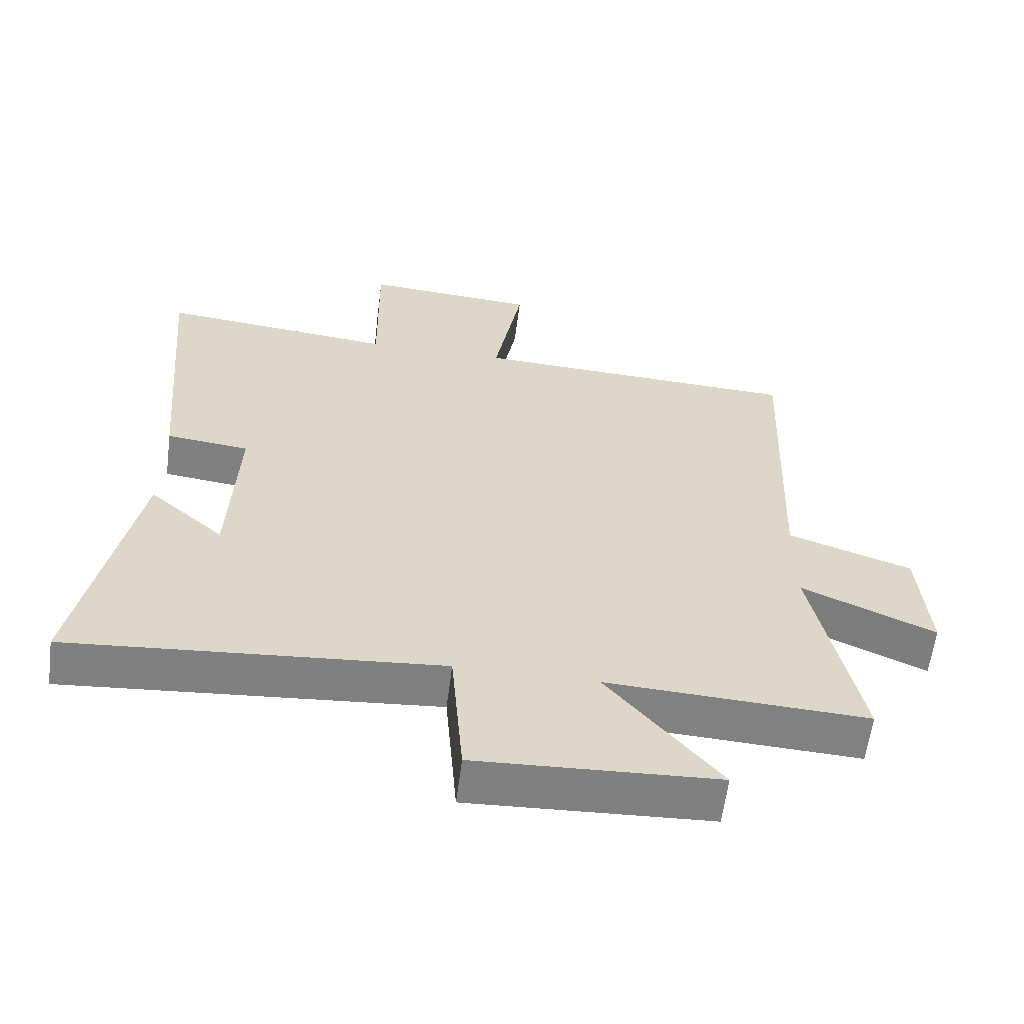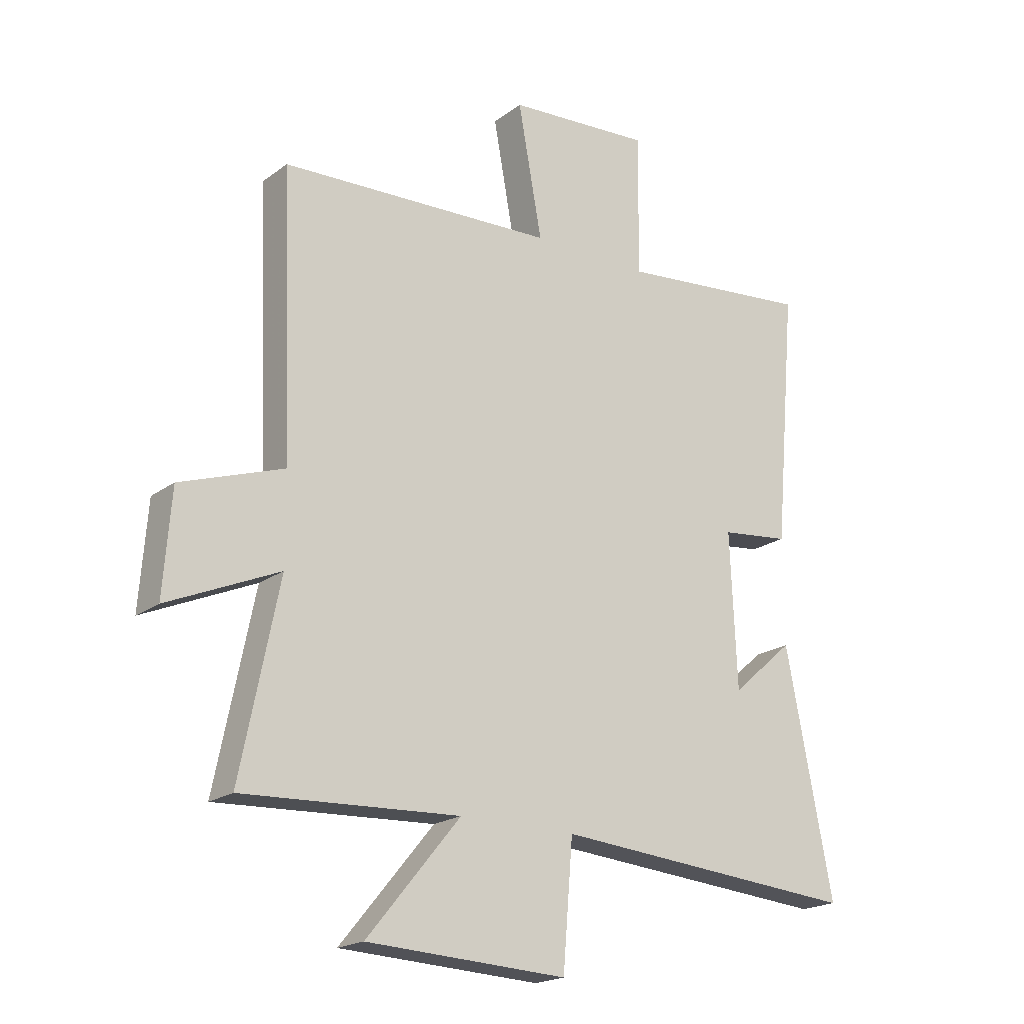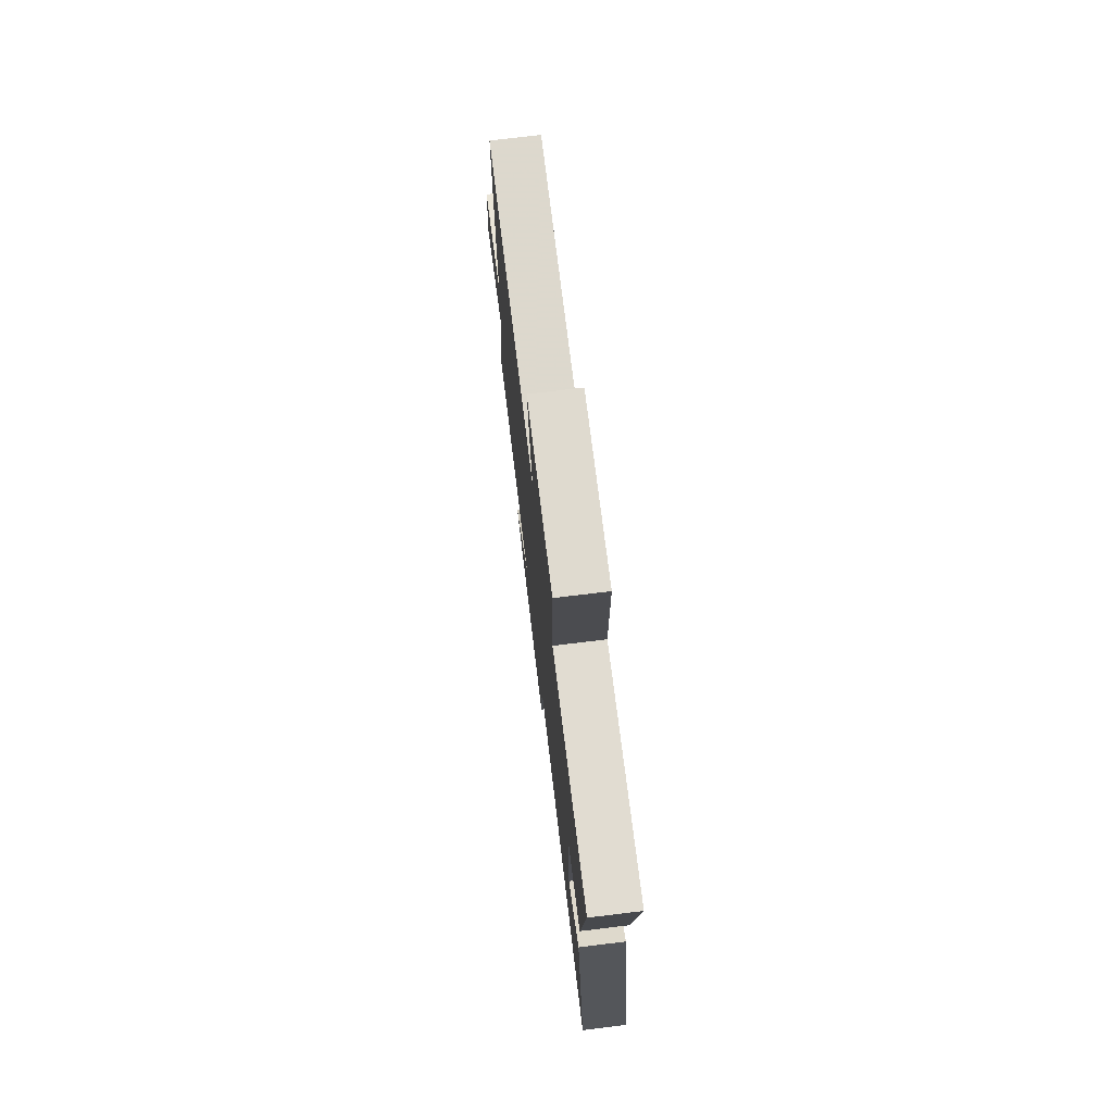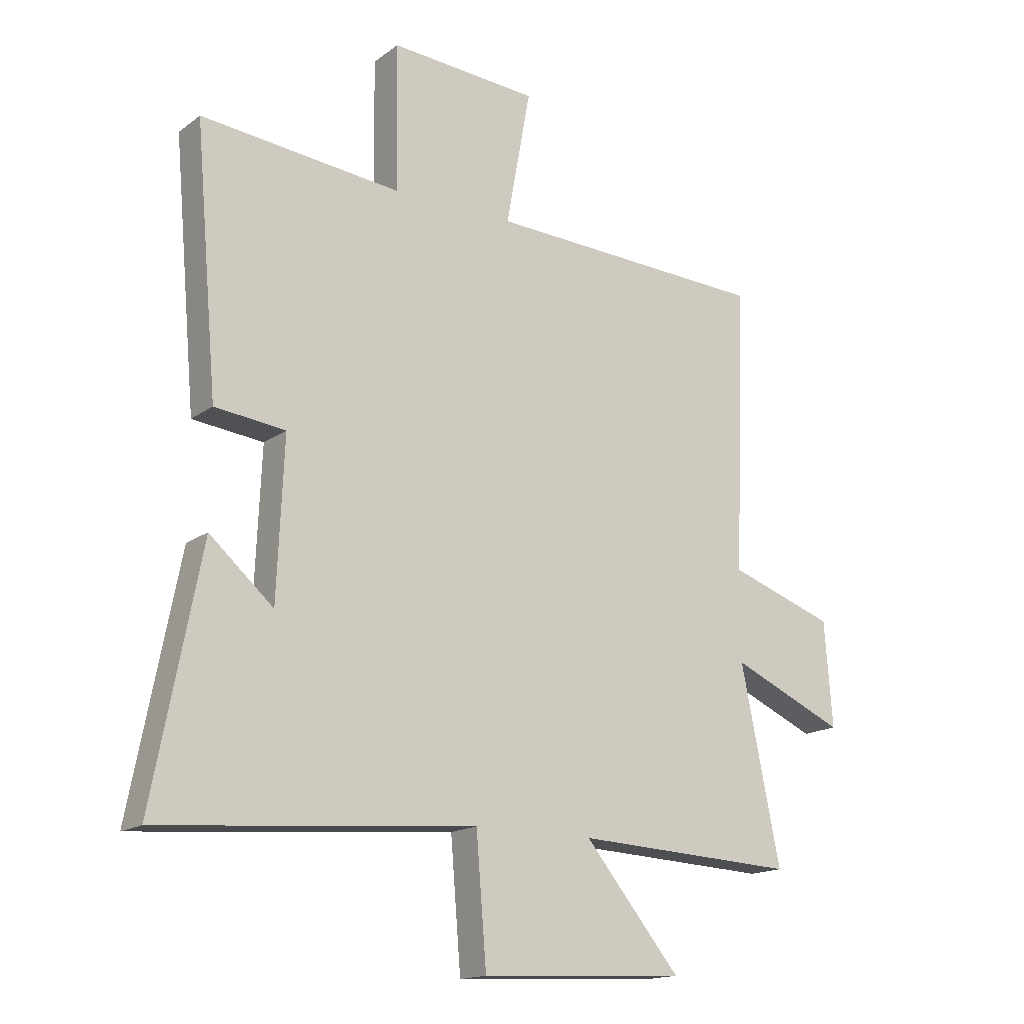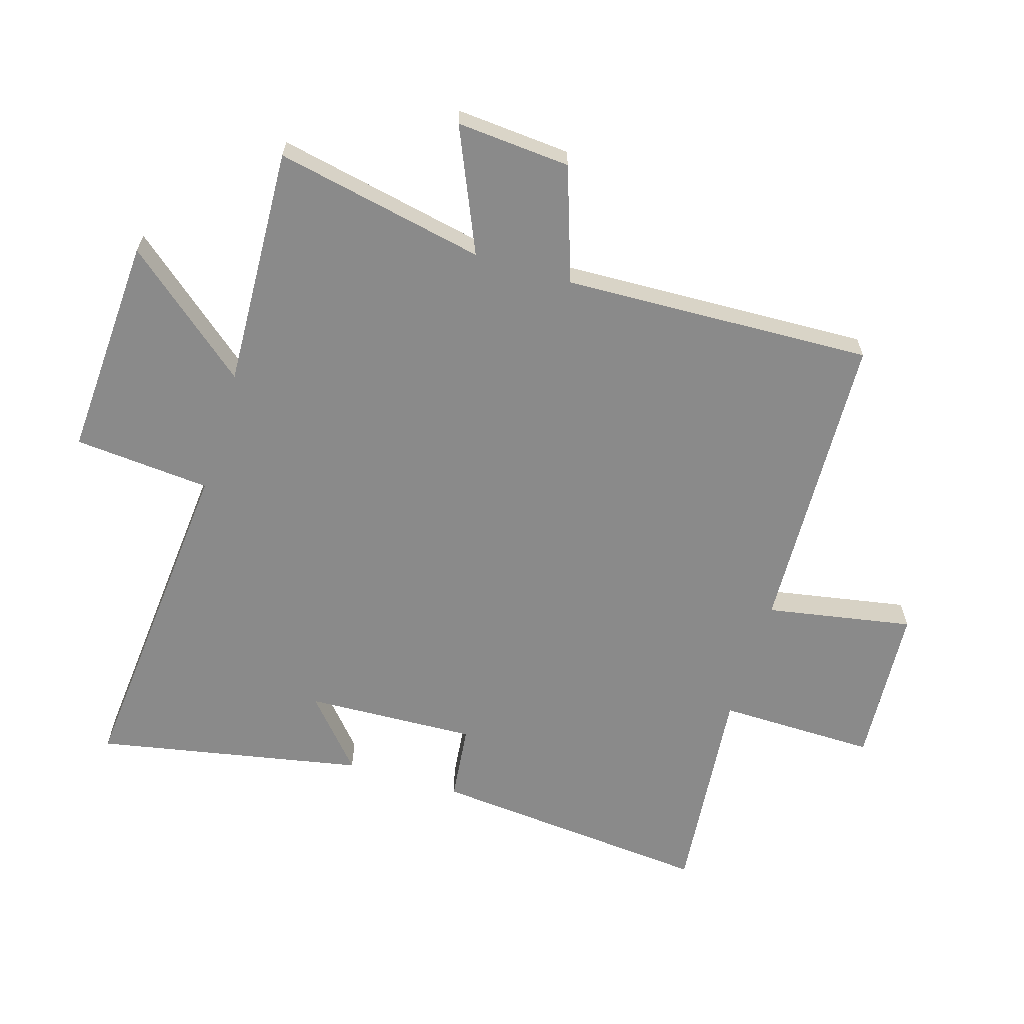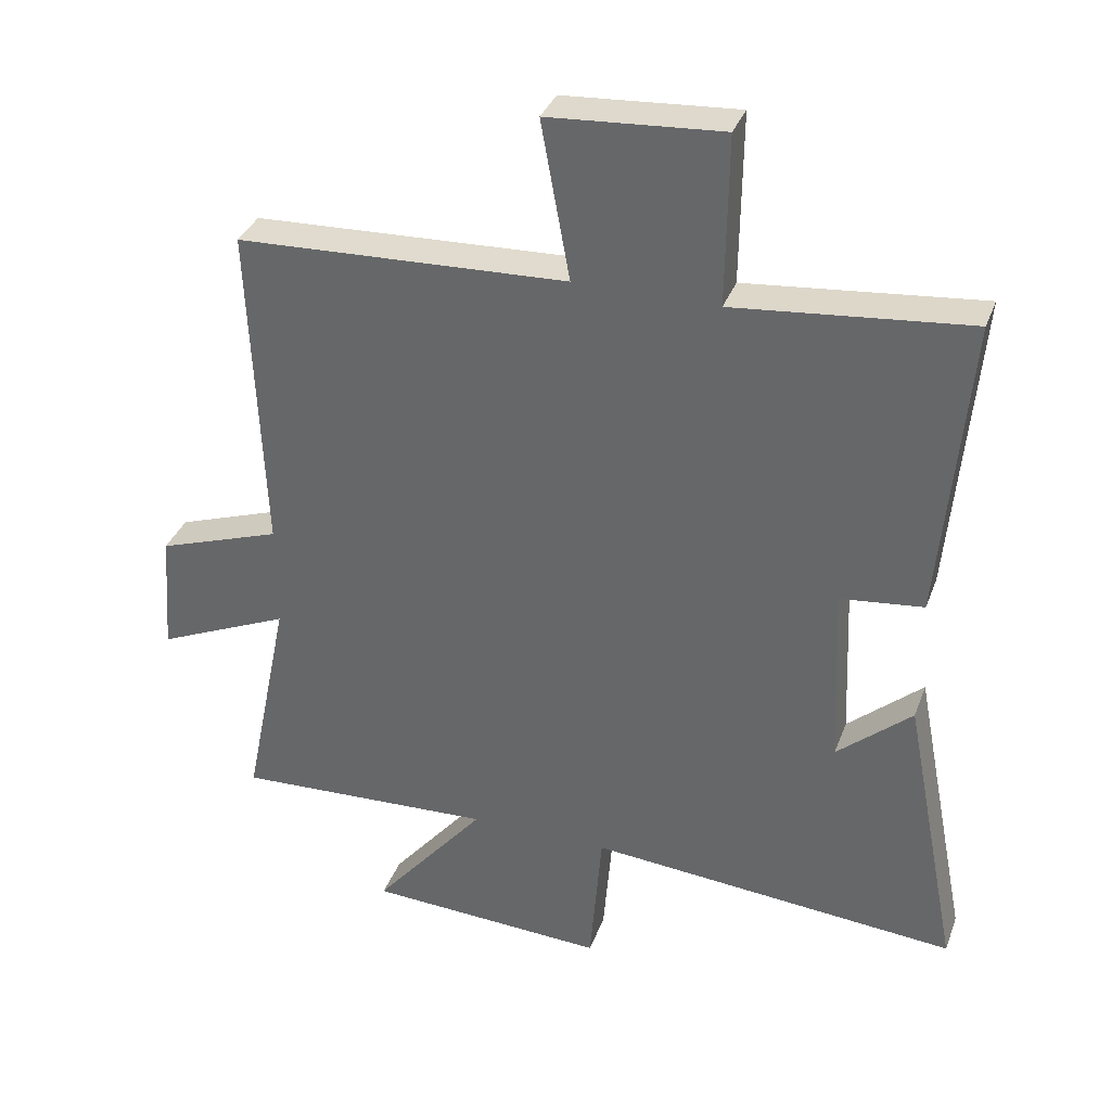
<metadata>
{"format":"obj","ext":"obj","renderer":"f3d","projection":"perspective","resolution":1024,"background":"white","views":[{"elev":-60.3,"azim":172.7,"up":"+Z"},{"elev":-19.8,"azim":-36.9,"up":"+Z"},{"elev":74.7,"azim":83.1,"up":"+Z"},{"elev":-16.2,"azim":145.4,"up":"+Z"},{"elev":-63.4,"azim":-107.1,"up":"+Y"},{"elev":34.9,"azim":18.9,"up":"+Z"}]}
</metadata>
<code>
v 0.54 0.07 0.535
v 0.5 0.07 0.078
v 0.376 0.07 0.064
v 0.388 0.07 -0.212
v 0.5 0.07 -0.114
v 0.584 0.07 -0.546
v 0.031 0.07 -0.5
v 0.013 0.07 -0.721
v -0.347 0.07 -0.703
v -0.179 0.07 -0.5
v -0.569 0.07 -0.519
v -0.5 0.07 -0.18
v -0.7 0.07 -0.268
v -0.686 0.07 -0.084
v -0.5 0.07 -0.02
v -0.52 0.07 0.479
v -0.025 0.07 0.5
v -0.068 0.07 0.737
v 0.192 0.07 0.755
v 0.189 0.07 0.5
v 0.54 0 0.535
v 0.5 0 0.078
v 0.376 0 0.064
v 0.388 0 -0.212
v 0.5 0 -0.114
v 0.584 0 -0.546
v 0.031 0 -0.5
v 0.013 0 -0.721
v -0.347 0 -0.703
v -0.179 0 -0.5
v -0.569 0 -0.519
v -0.5 0 -0.18
v -0.7 0 -0.268
v -0.686 0 -0.084
v -0.5 0 -0.02
v -0.52 0 0.479
v -0.025 0 0.5
v -0.068 0 0.737
v 0.192 0 0.755
v 0.189 0 0.5
f 17 18 19 20
f 15 16 17 20
f 1 2 3
f 20 1 3
f 15 20 3
f 12 13 14 15
f 12 15 3 4
f 10 11 12 4
f 7 8 9 10
f 7 10 4
f 6 7 4
f 4 5 6
f 40 39 38 37
f 40 37 36 35
f 23 22 21
f 23 21 40
f 23 40 35
f 35 34 33 32
f 24 23 35 32
f 24 32 31 30
f 30 29 28 27
f 24 30 27
f 24 27 26
f 26 25 24
f 1 21 22 2
f 2 22 23 3
f 3 23 24 4
f 4 24 25 5
f 5 25 26 6
f 6 26 27 7
f 7 27 28 8
f 8 28 29 9
f 9 29 30 10
f 10 30 31 11
f 11 31 32 12
f 12 32 33 13
f 13 33 34 14
f 14 34 35 15
f 15 35 36 16
f 16 36 37 17
f 17 37 38 18
f 18 38 39 19
f 19 39 40 20
f 20 40 21 1

</code>
